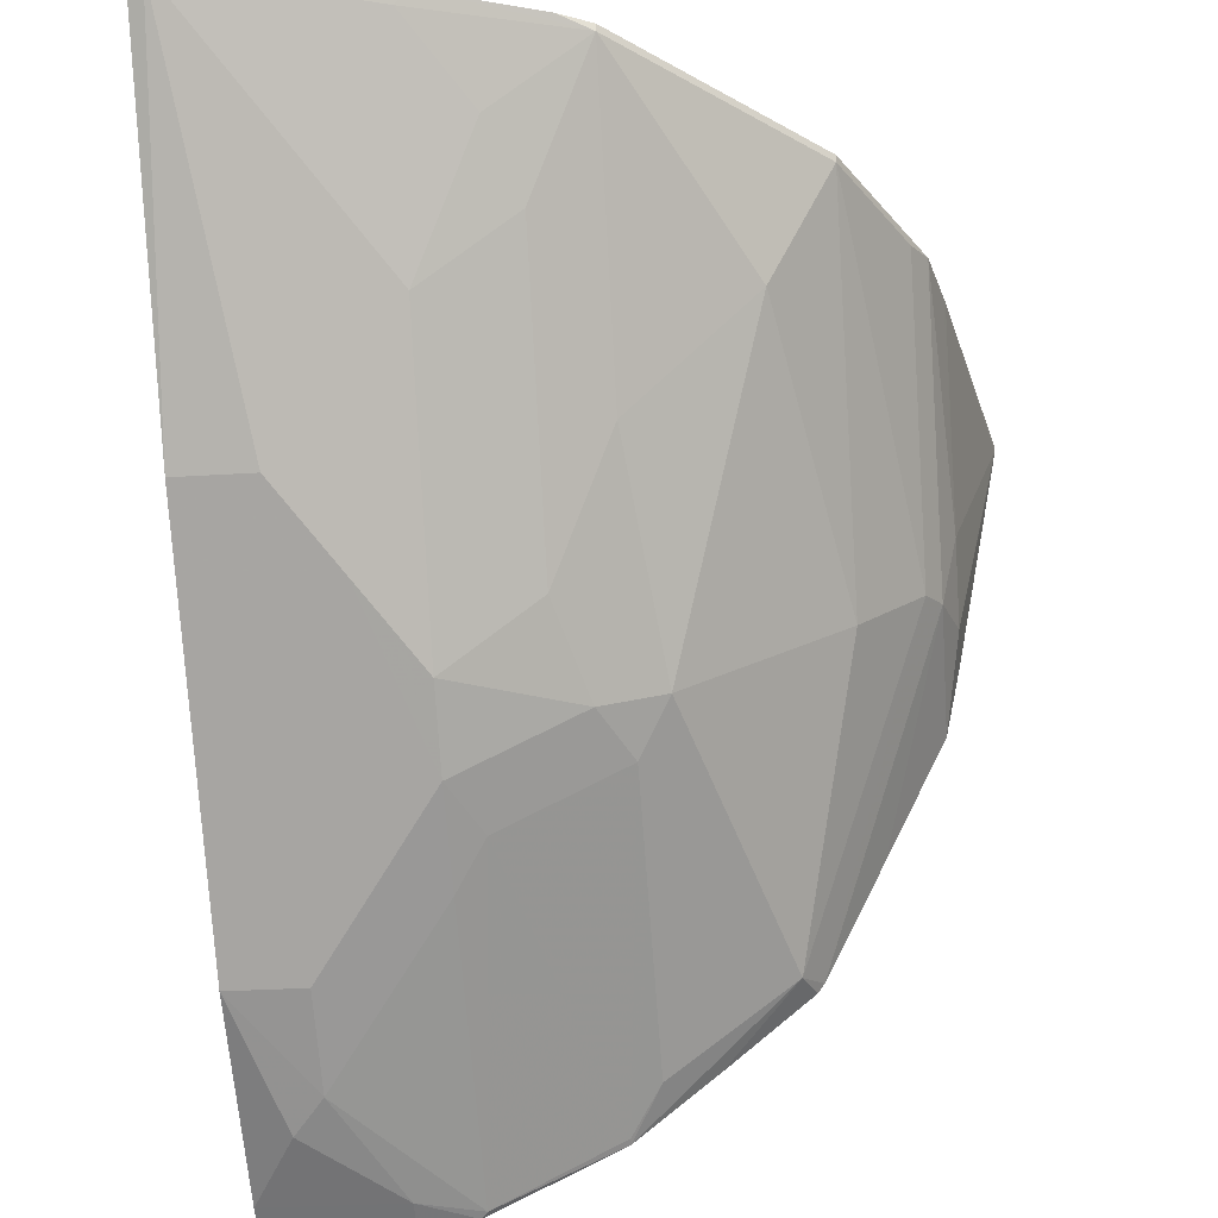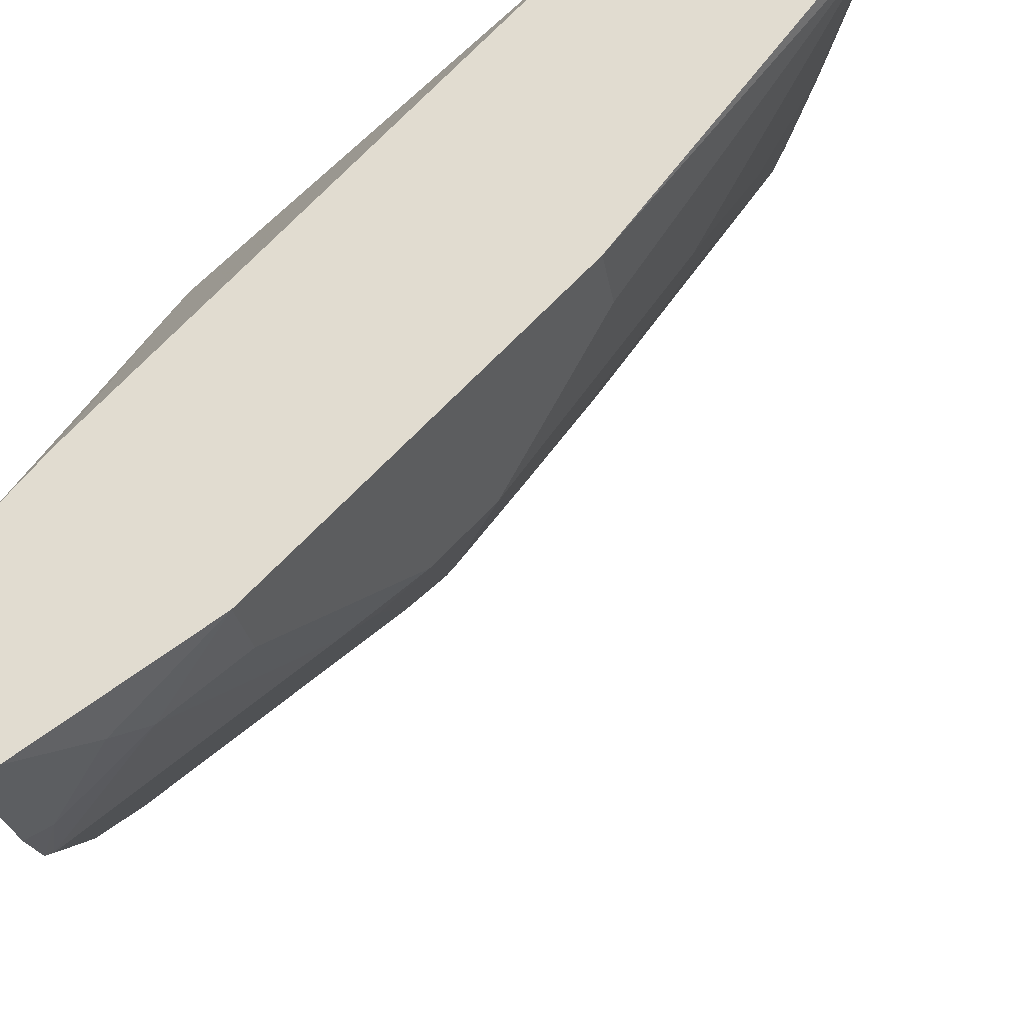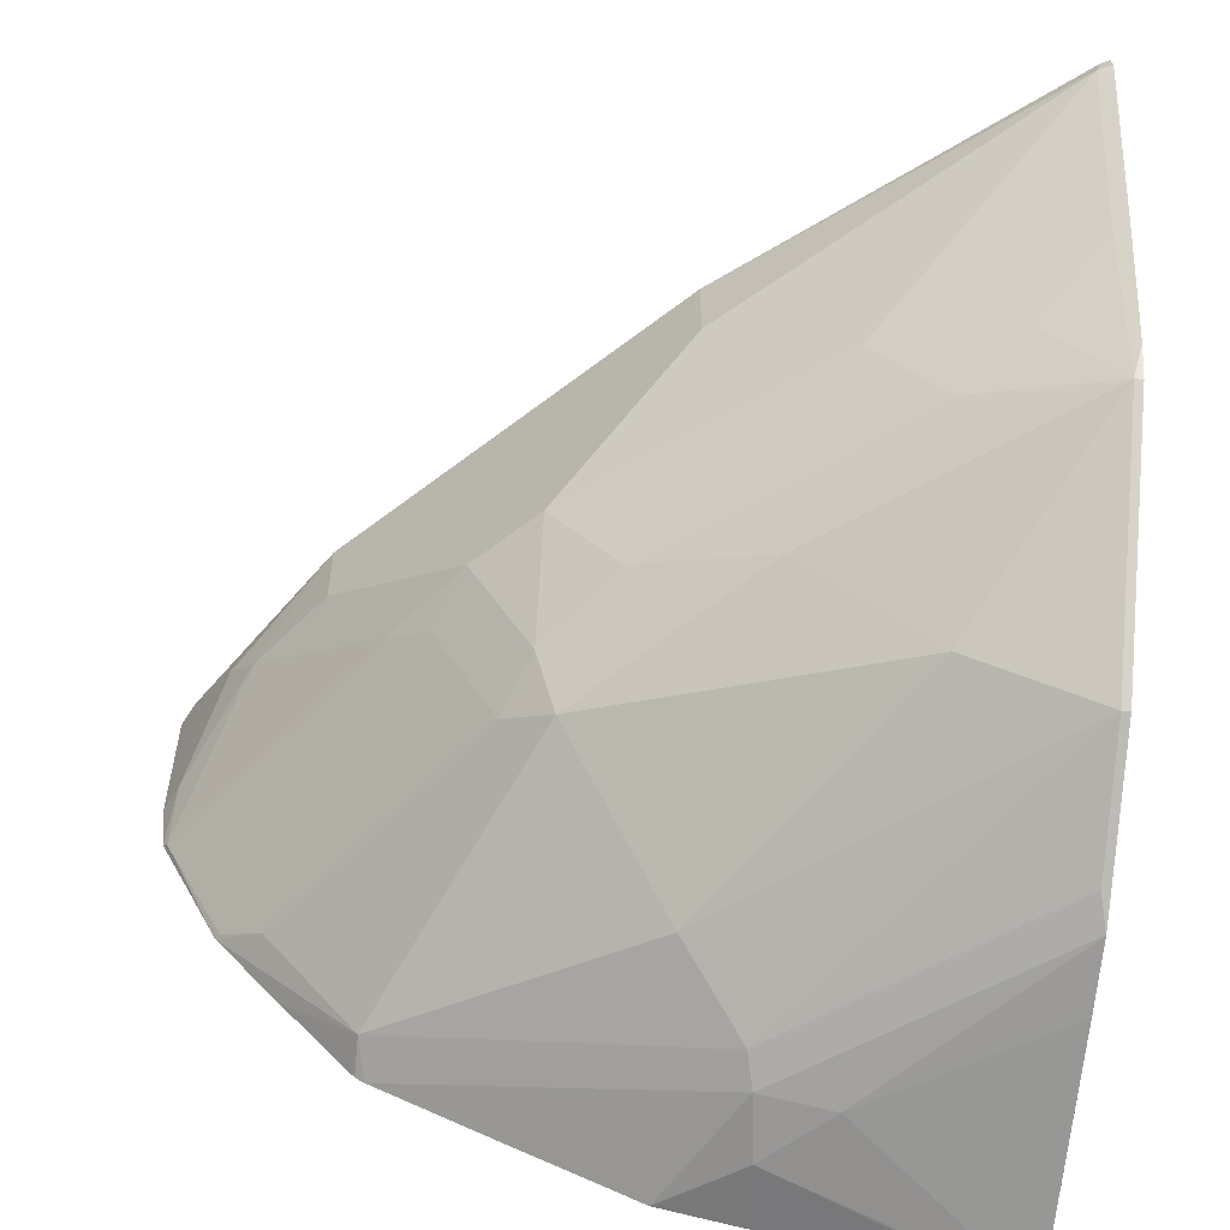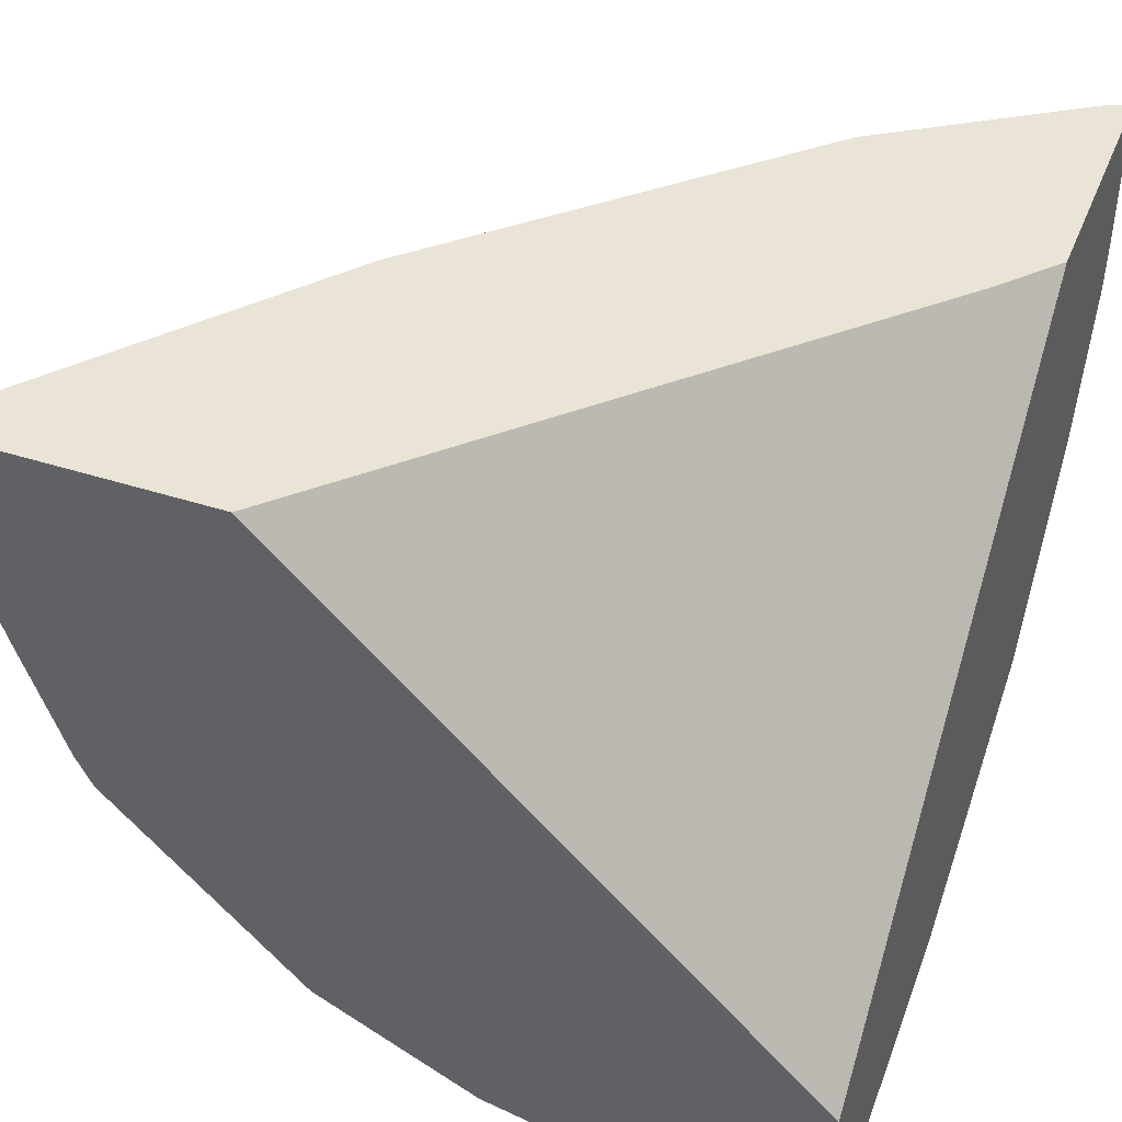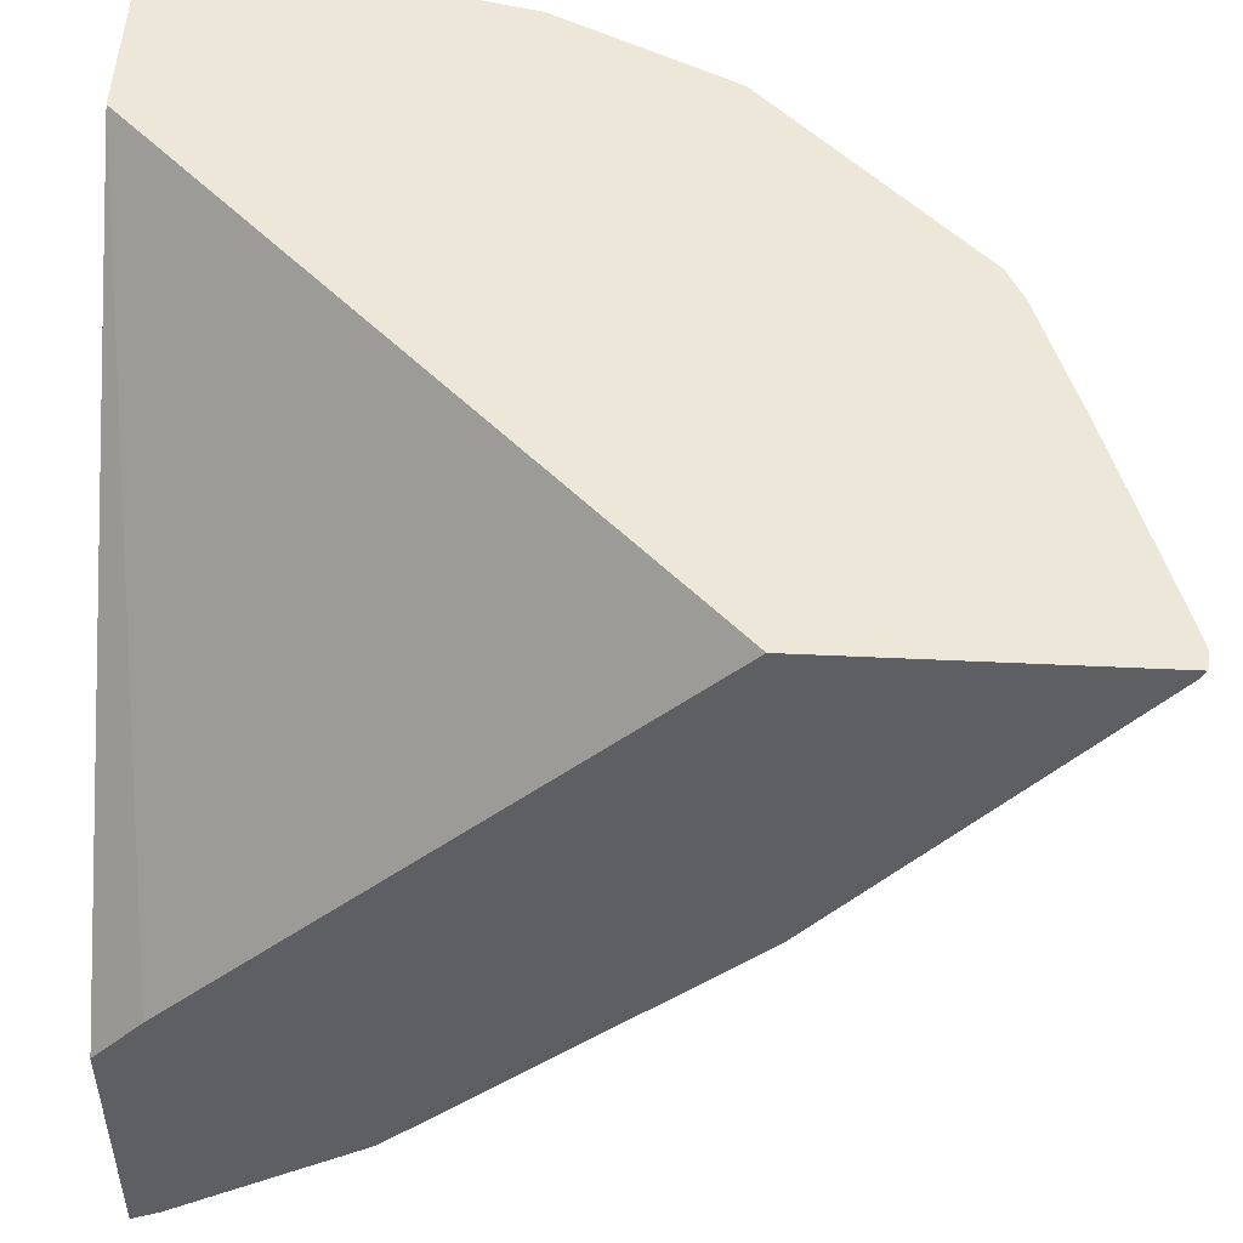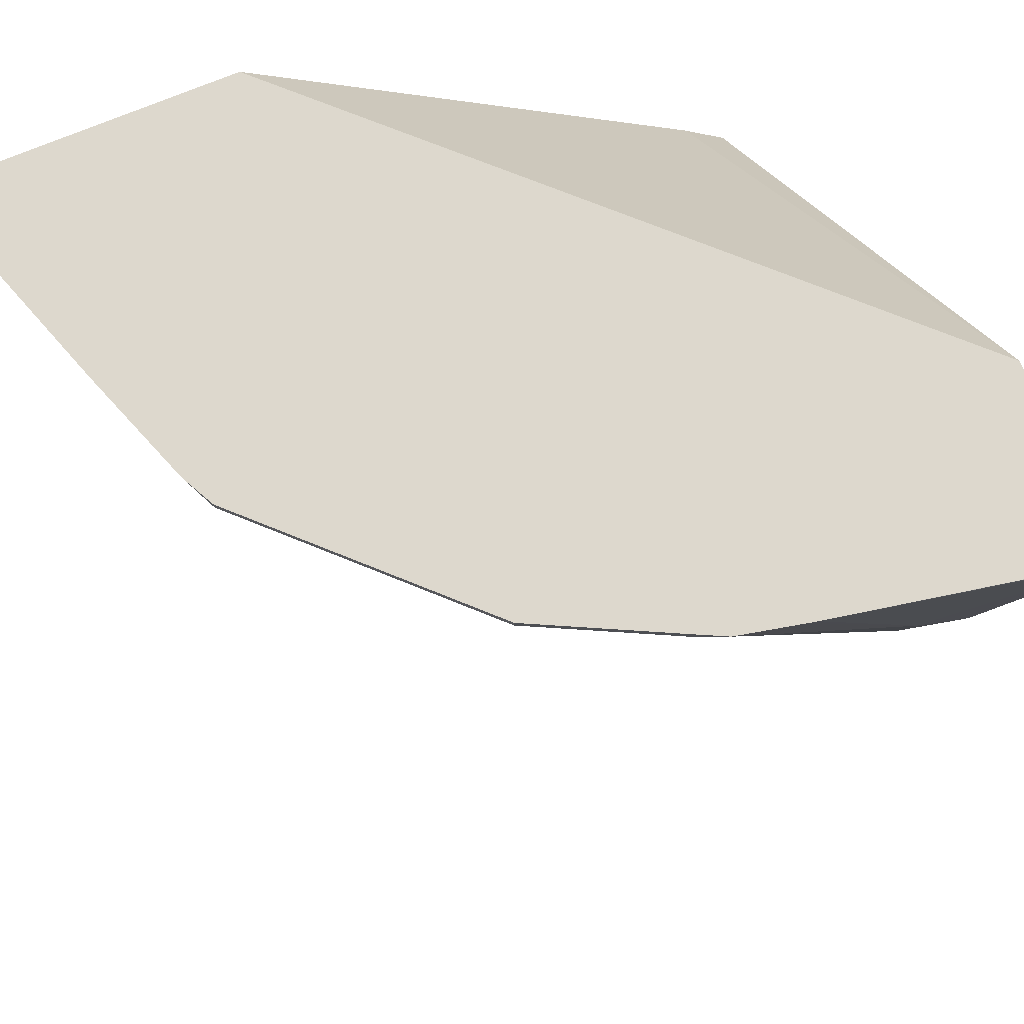
<metadata>
{"format":"obj","ext":"obj","renderer":"f3d","projection":"perspective","resolution":1024,"background":"white","views":[{"elev":-29.7,"azim":-84.7,"up":"+Z"},{"elev":-27.2,"azim":-170.7,"up":"+Z"},{"elev":-57.3,"azim":-96.0,"up":"+Y"},{"elev":42.5,"azim":21.1,"up":"+Y"},{"elev":50.2,"azim":-177.0,"up":"+Z"},{"elev":72.2,"azim":-22.8,"up":"+Z"}]}
</metadata>
<code>
v -0.4483 -0.4978 -0.6325
v -0.4483 -0.5365 -0.6325
v -0.4558 -0.4978 -0.6288
v -0.4483 -0.4978 -0.5633
v -0.4483 -0.5522 -0.6308
v -0.4558 -0.5365 -0.6288
v -0.4759 -0.5106 -0.6187
v -0.5077 -0.4978 -0.5942
v -0.4615 -0.4978 -0.5481
v -0.4483 -0.6364 -0.4175
v -0.4483 -0.5885 -0.6133
v -0.45 -0.5538 -0.6295
v -0.4846 -0.5192 -0.6122
v -0.5077 -0.5192 -0.5942
v -0.5423 -0.4978 -0.5596
v -0.5874 -0.4978 -0.4175
v -0.4483 -0.684 -0.4175
v -0.4483 -0.611 -0.5953
v -0.4586 -0.6317 -0.5755
v -0.4586 -0.5971 -0.6014
v -0.45 -0.5885 -0.6122
v -0.5192 -0.5538 -0.5776
v -0.5019 -0.5365 -0.5949
v -0.5279 -0.5625 -0.5668
v -0.5423 -0.5538 -0.5596
v -0.5769 -0.4978 -0.525
v -0.6647 -0.4978 -0.4175
v -0.4498 -0.688 -0.4175
v -0.4483 -0.6884 -0.4175
v -0.4483 -0.6352 -0.5754
v -0.4673 -0.6057 -0.5884
v -0.4483 -0.6369 -0.5729
v -0.4933 -0.6663 -0.4889
v -0.5106 -0.649 -0.5062
v -0.5365 -0.6057 -0.5365
v -0.4933 -0.5971 -0.5755
v -0.5279 -0.5971 -0.5495
v -0.5423 -0.5885 -0.5423
v -0.5596 -0.5538 -0.5423
v -0.5769 -0.5365 -0.525
v -0.5942 -0.4978 -0.5077
v -0.6636 -0.4978 -0.4198
v -0.6653 -0.5019 -0.4175
v -0.5171 -0.675 -0.4175
v -0.4483 -0.6884 -0.419
v -0.4483 -0.6533 -0.5403
v -0.4846 -0.6706 -0.4868
v -0.5452 -0.6663 -0.4197
v -0.5798 -0.649 -0.4197
v -0.5798 -0.6317 -0.4543
v -0.5798 -0.5971 -0.4889
v -0.5625 -0.5798 -0.5236
v -0.6115 -0.5538 -0.4731
v -0.6288 -0.5365 -0.4558
v -0.6634 -0.5019 -0.4211
v -0.5942 -0.5192 -0.5077
v -0.6645 -0.505 -0.4175
v -0.4846 -0.675 -0.4673
v -0.5192 -0.6745 -0.4175
v -0.4673 -0.675 -0.4846
v -0.4483 -0.6875 -0.4236
v -0.4483 -0.6706 -0.5057
v -0.5365 -0.6706 -0.4175
v -0.5366 -0.6706 -0.4175
v -0.5452 -0.6663 -0.4175
v -0.5798 -0.649 -0.4175
v -0.6317 -0.5971 -0.4197
v -0.6144 -0.5798 -0.4543
v -0.6288 -0.5711 -0.4385
v -0.6461 -0.5538 -0.4211
v -0.6472 -0.557 -0.4175
v -0.5363 -0.6707 -0.4175
v -0.4483 -0.6711 -0.5039
v -0.4483 -0.675 -0.4863
v -0.6317 -0.5971 -0.4175
v -0.636 -0.5885 -0.4175
v -0.6361 -0.5883 -0.4175
v -0.636 -0.5885 -0.4175
v -0.6455 -0.5618 -0.4175
f 35 51 38
f 35 38 37
f 35 37 36
f 38 51 52
f 38 52 39
f 39 52 53
f 39 53 40
f 40 55 56
f 40 54 55
f 35 50 51
f 41 56 55
f 41 55 42
f 42 55 43
f 43 55 57
f 44 58 45
f 40 53 54
f 34 50 35
f 33 47 48
f 33 49 34
f 21 37 24
f 22 24 25
f 22 25 23
f 24 37 38
f 24 38 25
f 25 38 39
f 25 39 40
f 34 49 50
f 26 40 56
f 27 42 43
f 44 59 58
f 28 44 29
f 29 44 45
f 32 46 47
f 32 47 33
f 33 48 49
f 26 56 41
f 45 60 61
f 67 70 69
f 46 62 47
f 55 70 71
f 55 71 57
f 58 59 72
f 58 72 63
f 60 62 73
f 60 73 74
f 60 74 61
f 54 70 55
f 63 72 64
f 67 76 77
f 67 77 78
f 67 78 79
f 67 79 71
f 67 71 70
f 21 36 37
f 77 79 78
f 67 75 76
f 45 58 60
f 53 70 54
f 53 67 69
f 47 62 60
f 47 60 58
f 47 58 63
f 47 63 48
f 48 63 64
f 48 64 65
f 48 65 66
f 53 69 70
f 48 66 49
f 49 75 67
f 49 67 50
f 50 67 51
f 51 67 68
f 51 68 52
f 52 68 53
f 53 68 67
f 49 66 75
f 20 36 21
f 13 25 14
f 20 31 35
f 1 46 32
f 1 32 30
f 1 30 18
f 1 18 11
f 1 11 5
f 1 5 2
f 2 5 6
f 3 6 7
f 3 7 8
f 4 9 10
f 5 11 12
f 5 12 6
f 6 12 13
f 6 13 7
f 7 13 8
f 1 62 46
f 1 73 62
f 1 74 73
f 1 61 74
f 1 2 6
f 1 6 3
f 1 3 8
f 1 8 15
f 1 15 26
f 1 26 41
f 1 41 42
f 8 13 14
f 1 42 27
f 1 16 9
f 1 9 4
f 20 35 36
f 1 10 17
f 1 17 29
f 1 29 45
f 1 45 61
f 1 27 16
f 8 14 25
f 1 4 10
f 9 16 10
f 12 22 23
f 12 23 13
f 12 21 24
f 12 24 22
f 13 23 25
f 15 25 40
f 15 40 26
f 17 28 29
f 18 30 19
f 19 30 32
f 19 32 33
f 19 33 34
f 19 34 35
f 19 35 31
f 8 25 15
f 11 21 12
f 11 20 21
f 19 31 20
f 11 18 19
f 10 16 27
f 11 19 20
f 10 27 43
f 10 43 57
f 10 71 79
f 10 79 77
f 10 77 76
f 10 76 75
f 10 57 71
f 10 66 65
f 10 65 64
f 10 64 72
f 10 28 17
f 10 72 59
f 10 59 44
f 10 75 66
f 10 44 28

</code>
